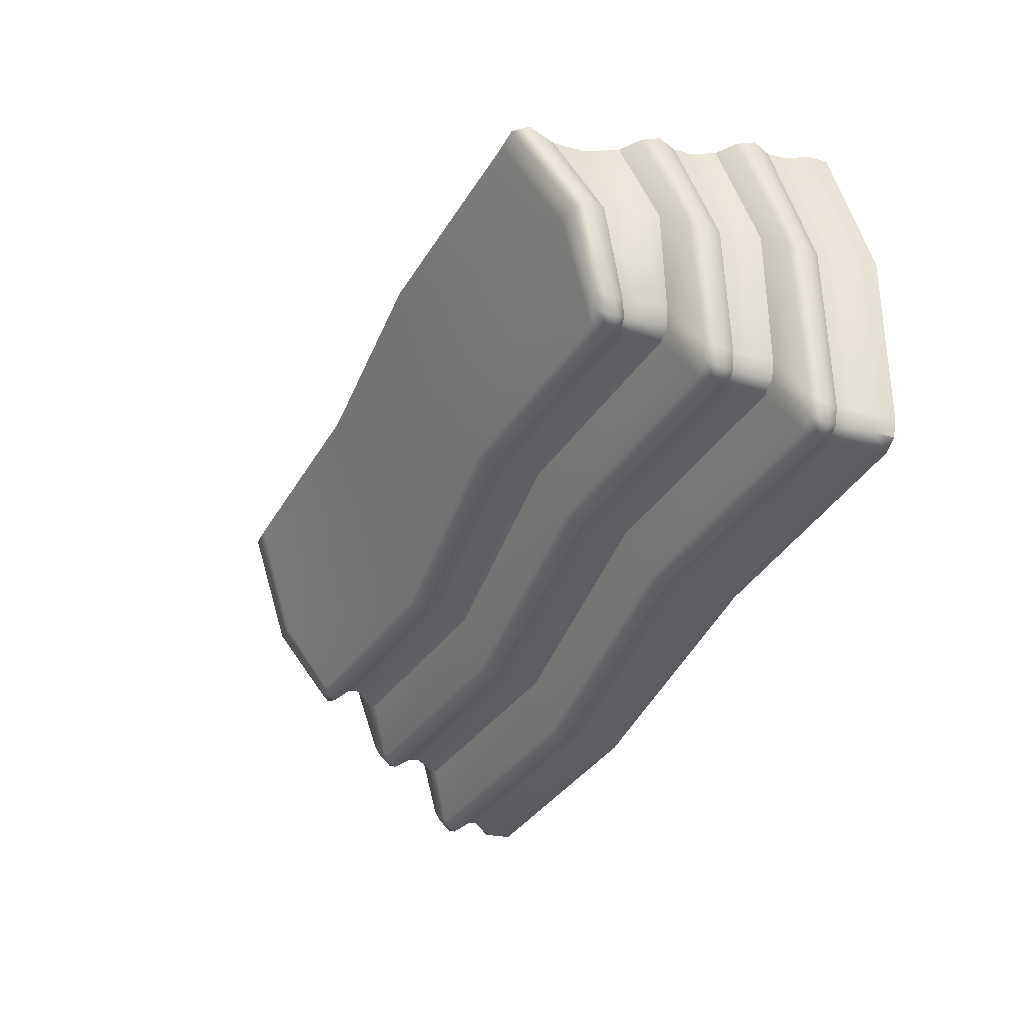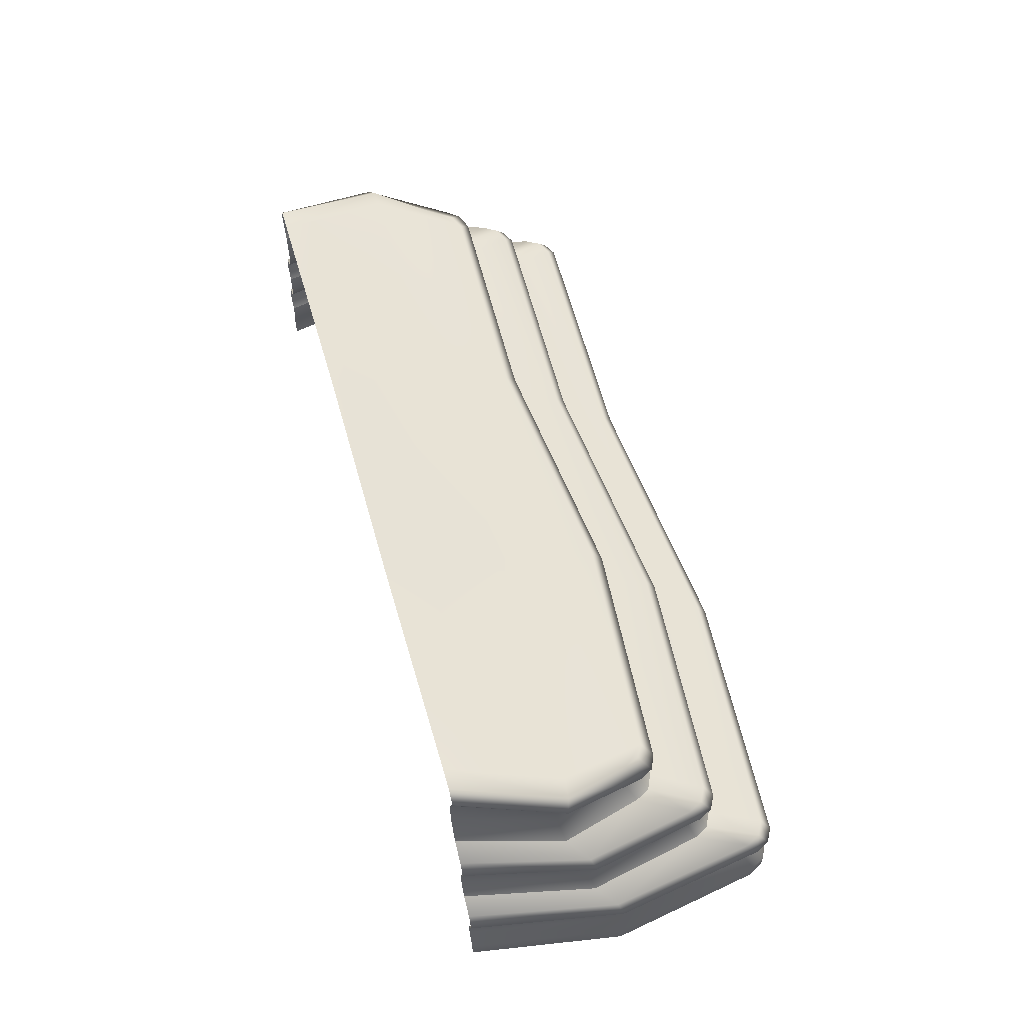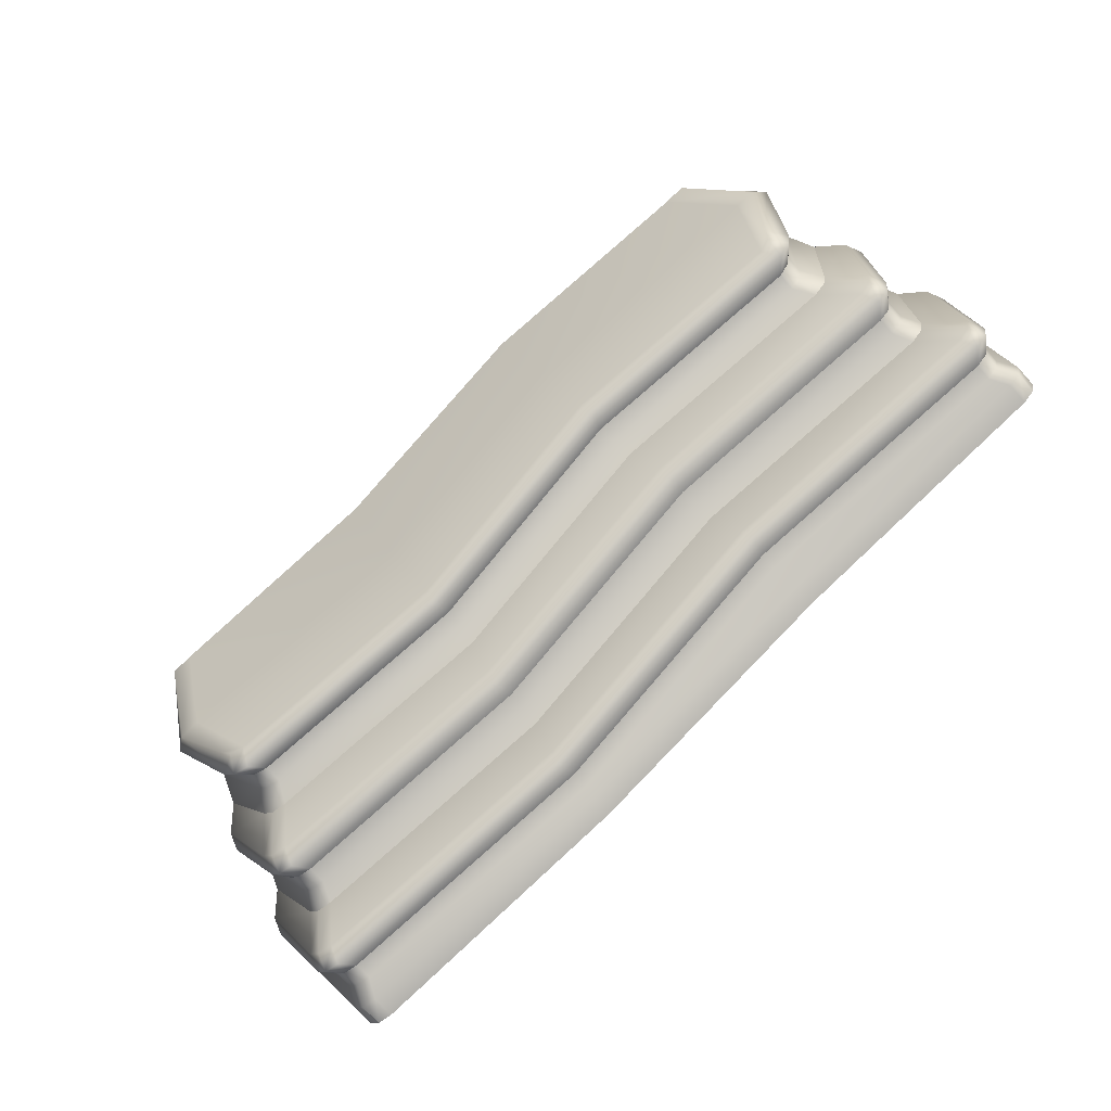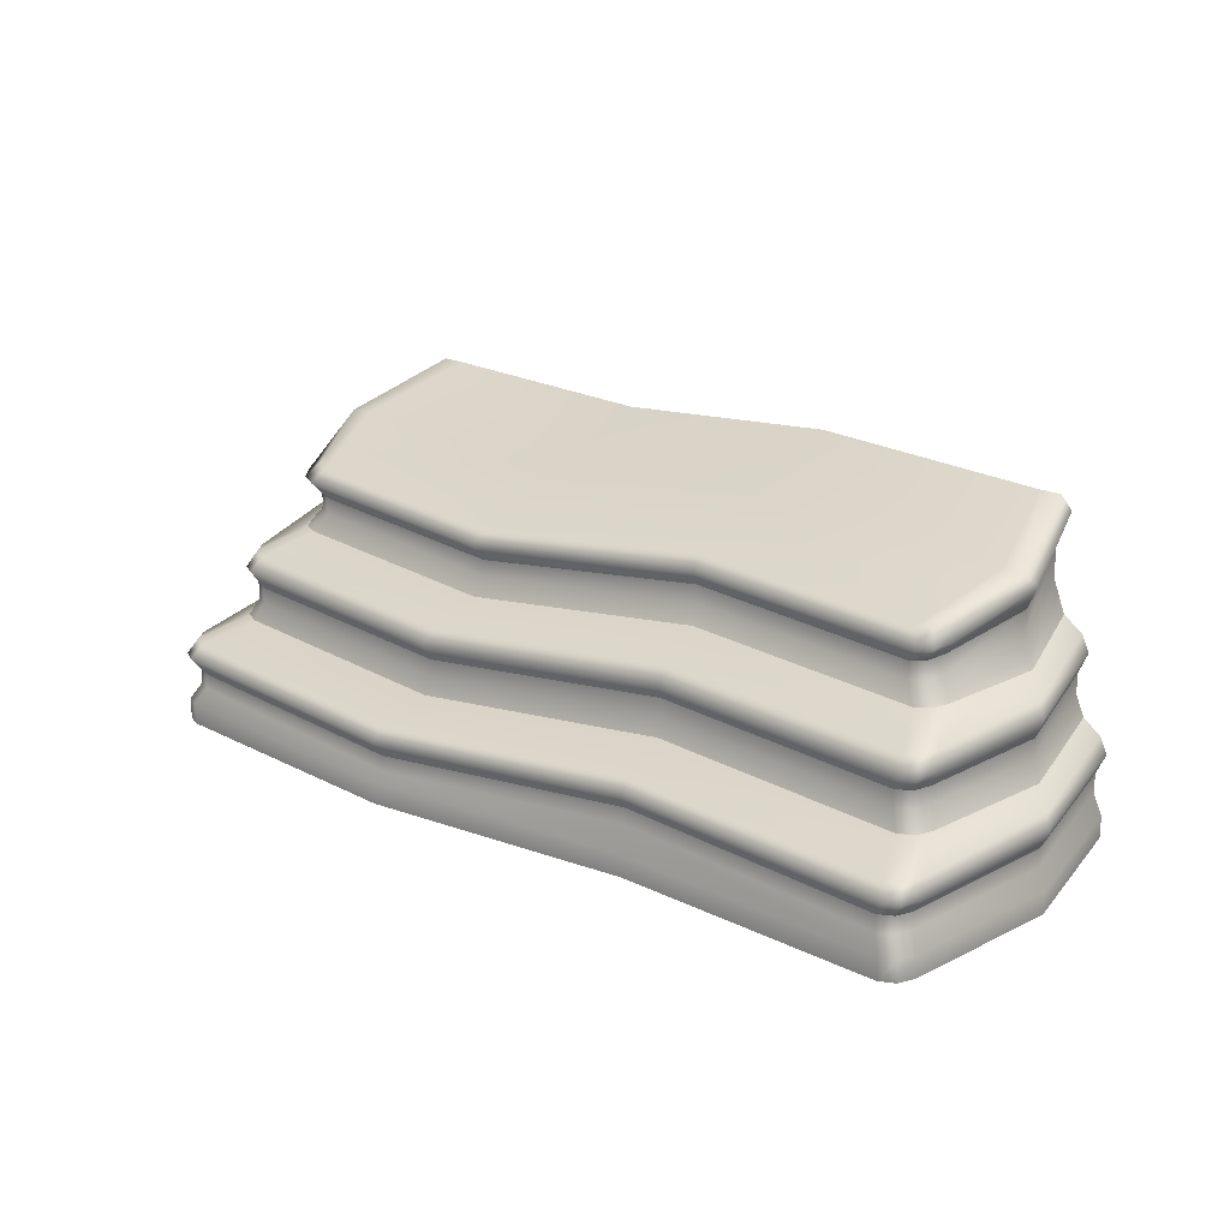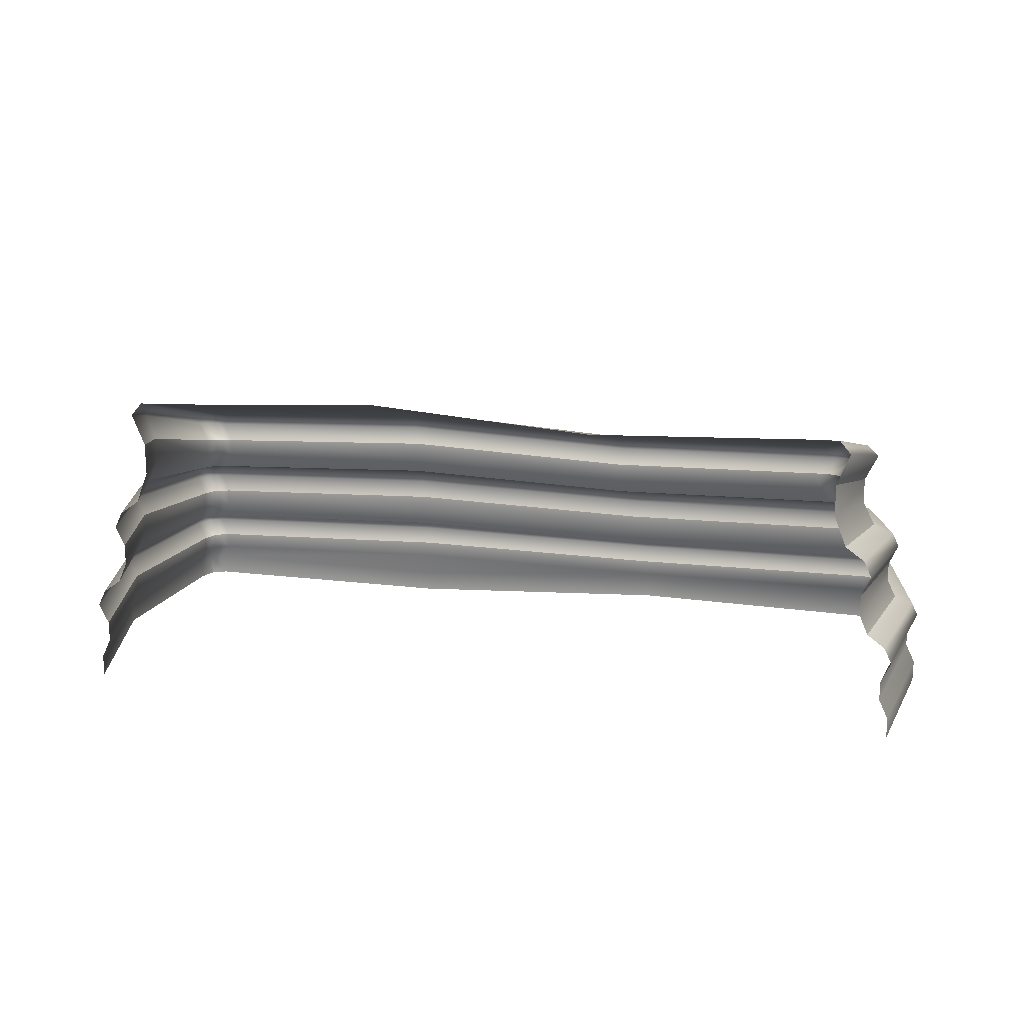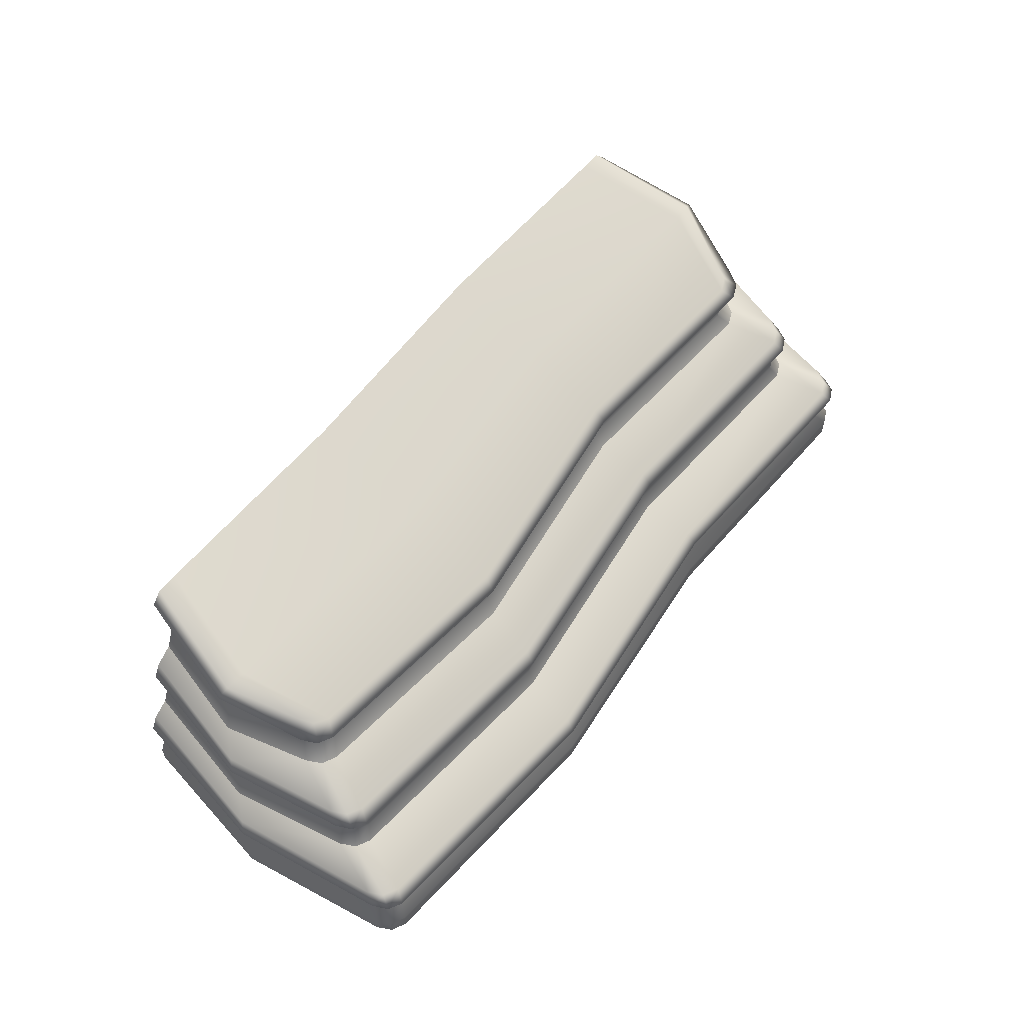
<metadata>
{"format":"obj","ext":"obj","renderer":"f3d","projection":"perspective","resolution":1024,"background":"white","views":[{"elev":-21.0,"azim":-115.8,"up":"+Z"},{"elev":59.8,"azim":88.3,"up":"+Y"},{"elev":-72.1,"azim":-138.1,"up":"+Z"},{"elev":21.5,"azim":-127.1,"up":"+Y"},{"elev":18.5,"azim":25.5,"up":"+Y"},{"elev":60.1,"azim":142.9,"up":"+Y"}]}
</metadata>
<code>
g default
v 116.4 49.31 49.05
v -78.55 49.31 98.96
v -85.58 24.38 100.8
v 123.5 24.38 47.25
v -92.21 1e-06 102.5
v 130.1 1e-06 45.55
v -75.62 78.79 98.21
v -78.55 75.22 98.96
v 113.5 78.79 49.8
v 116.4 75.22 49.05
v -85.58 41.1 100.8
v -83.57 45.48 100.2
v 123.5 41.1 47.25
v 121.5 45.48 47.76
v -92.21 16.41 102.5
v -90.22 20.79 101.9
v 130.1 16.41 45.55
v 128.1 20.79 46.06
v 127.6 5.471 46.19
v -89.74 5.471 101.8
v 127.6 10.94 46.19
v -89.74 10.94 101.8
v 121.1 29.95 47.85
v -83.26 29.95 100.2
v 121.1 35.53 47.85
v -83.26 35.53 100.2
v -75.32 57.94 98.13
v 113.2 57.94 49.88
v -75.32 66.58 98.13
v 113.2 66.58 49.88
v 101.8 13.1 -41.37
v 109 13.31 -36.88
v 108.3 17.06 -33.93
v 100.8 16.79 -38.3
v -106.8 16.79 14.84
v -111.3 17.06 22.26
v -113.3 13.31 20.02
v -109.2 13.1 12.63
v 99.63 34.5 -23.11
v 106.9 35.01 -18.72
v 106.1 39 -15.74
v 98.67 38.44 -20.08
v -95.61 38.44 29.64
v -100.1 39 37.03
v -102.2 35.01 34.78
v -97.91 34.5 27.45
v 96.46 56.9 -5.078
v 103.9 58.4 -1.221
v 94.78 60.74 -1.539
v 101.9 62.44 2.934
v -87.25 62.44 51.33
v -83.2 60.74 44.01
v -91.06 58.4 48.69
v -86.36 56.9 41.72
v -113.4 1e-06 19.76
v -109 1e-06 12.59
v -106 4.389 14.21
v -110.3 4.459 21.41
v 107 8.919 -34.21
v 99.84 8.778 -38.48
v -97.69 20.69 27.39
v -102.2 20.98 34.69
v 106.9 20.98 -18.82
v 99.41 20.69 -23.05
v -86.39 43.18 41.72
v -91.01 43.73 48.9
v 104 43.73 -1.002
v 96.49 43.18 -5.085
v -95.1 25.41 28.77
v -99.38 25.76 35.98
v 105 30.46 -16.33
v 97.8 30.03 -20.6
v -82.86 48.04 43.67
v -87.04 48.98 50.93
v 94.32 52.65 -1.679
v 101.5 53.94 2.686
v 101.7 1e-06 -41.33
v 108.9 1e-06 -37.14
v 107 4.459 -34.22
v 99.82 4.389 -38.47
v -106 8.778 14.22
v -110.3 8.919 21.43
v 105 25.76 -16.33
v 97.8 25.41 -20.6
v -95.1 30.03 28.77
v -99.38 30.46 35.98
v 101.5 48.98 2.677
v 94.33 48.04 -1.682
v -82.85 52.65 43.67
v -87.04 53.94 50.94
v 98.95 61.45 -0.4963
v 100.8 57.52 -4.343
v 98.53 53.18 -0.6904
v 98.53 48.4 -0.6961
v 100.9 43.36 -4.237
v 103 38.63 -19.1
v 103.9 34.67 -22.11
v 102 30.18 -19.66
v 102 25.53 -19.66
v 103.8 20.79 -22.13
v 105.2 16.89 -37.31
v 106 13.17 -40.32
v 104.1 8.828 -37.54
v 104.1 4.414 -37.54
v 105.9 1e-06 -40.43
v -112.4 1e-06 15.41
v -109.4 4.413 17.04
v -109.4 8.827 17.05
v -112.4 13.17 15.55
v -110.2 16.89 17.78
v -101.1 20.78 30.27
v -98.43 25.53 31.61
v -98.43 30.17 31.61
v -101.2 34.67 30.34
v -99.03 38.63 32.57
v -89.89 43.36 44.55
v -86.14 48.4 46.53
v -86.14 53.17 46.53
v -89.9 57.52 44.43
v -86.41 61.44 46.91
v 107.9 78.79 51.23
v -70.05 78.79 96.78
v 48.6 76.74 66.41
v 34.15 58.24 8.527
v 34.21 54.46 5.401
v 33.95 50.25 8.317
v 33.95 45.7 8.316
v 34.22 40.89 5.399
v 32.6 36.24 -8.626
v 32.47 32.36 -11.38
v 32.19 27.94 -9.264
v 32.19 23.37 -9.264
v 32.4 18.72 -11.36
v 30.29 14.91 -25.71
v 30.17 11.27 -28.49
v 29.9 6.993 -26.03
v 29.89 2.659 -26.03
v 30.13 1e-06 -28.48
v -10.72 81.87 81.6
v -23.22 63.82 31.37
v -24.77 59.94 28.65
v -23.15 55.68 31.09
v -23.15 51.05 31.09
v -24.78 46.14 28.66
v -30.2 41.31 15.6
v -31.42 37.34 13.13
v -30.15 32.85 14.85
v -30.15 28.2 14.85
v -31.34 23.45 13.11
v -36.96 19.46 -0.3406
v -38.19 15.73 -2.835
v -36.77 11.39 -0.8126
v -36.77 6.978 -0.8137
v -38.15 1e-06 -2.846
v 107.5 69.47 19.93
v 40.4 67.17 34.37
v -17.94 72.56 53.38
v -85.15 69.47 69.23
v -90.62 69.24 70.98
v -93.33 66.55 72.65
v -89.7 60.1 73.37
v -89.7 53.38 73.36
v -93.3 46.52 72.76
v -99.95 42.23 68.87
v -102 38.04 68
v -99.45 32.98 68.31
v -99.45 27.85 68.31
v -102 22.68 67.95
v -108.3 18.91 64.04
v -110.3 14.84 63.17
v -107.6 9.918 63.56
v -107.6 4.959 63.55
v -110.3 1e-06 63.04
v 113.1 69.24 18.84
v 116.3 66.55 19.01
v 113.4 60.1 21.37
v 113.4 53.38 21.37
v 116.3 46.52 19.11
v 120.3 42.23 12.5
v 121.6 38.04 10.76
v 119.6 32.98 12.25
v 119.6 27.85 12.25
v 121.6 22.68 10.71
v 125.3 18.91 4.256
v 126.6 14.84 2.527
v 124.4 9.918 4.181
v 124.4 4.959 4.172
v 126.6 1e-06 2.398
v -113.4 -5.761 19.76
v -110.3 -5.761 63.04
v 101.7 -5.761 -41.33
v 30.13 -5.761 -28.48
v 108.9 -5.761 -37.14
v 126.6 -5.761 2.398
v -109 -5.761 12.59
v -112.4 -5.761 15.41
v 105.9 -5.761 -40.43
v -38.15 -5.761 -2.846
v -92.21 -5.761 102.5
v 130.1 -5.761 45.55
g pCube31
f 50 155 174
f 31 102 103 60
f 102 31 34 101
f 101 34 64 100
f 35 110 111 61
f 110 35 38 109
f 109 38 81 108
f 39 97 98 72
f 97 39 42 96
f 96 42 68 95
f 43 115 116 65
f 115 43 46 114
f 114 46 85 113
f 47 92 93 75
f 92 47 49 91
f 120 52 54 119
f 119 54 89 118
f 56 106 107 57
f 57 107 108 81
f 60 103 104 80
f 61 111 112 69
f 100 64 84 99
f 65 116 117 73
f 95 68 88 94
f 69 112 113 85
f 72 98 99 84
f 73 117 118 89
f 75 93 94 88
f 105 77 80 104
f 32 33 184 185
f 150 151 38 35
f 169 170 15 16
f 40 41 179 180
f 145 146 46 43
f 164 165 11 12
f 48 50 174 175
f 140 141 54 52
f 159 160 8 7
f 152 81 38 151
f 150 35 61 149
f 145 43 65 144
f 147 85 46 146
f 170 171 22 15
f 59 32 185 186
f 71 40 180 181
f 165 166 26 11
f 142 89 54 141
f 161 29 8 160
f 176 76 48 175
f 2 163 164 12
f 67 178 179 41
f 3 168 169 16
f 63 183 184 33
f 78 79 187 188
f 153 154 56 57
f 20 172 173 5
f 79 59 186 187
f 153 57 81 152
f 22 171 172 20
f 63 83 182 183
f 149 61 69 148
f 24 167 168 3
f 83 71 181 182
f 148 69 85 147
f 26 166 167 24
f 144 65 73 143
f 163 2 27 162
f 178 67 87 177
f 143 73 89 142
f 162 27 29 161
f 177 87 76 176
f 48 92 91 50
f 93 92 48 76
f 94 93 76 87
f 67 95 94 87
f 41 96 95 67
f 40 97 96 41
f 98 97 40 71
f 99 98 71 83
f 63 100 99 83
f 33 101 100 63
f 32 102 101 33
f 103 102 32 59
f 104 103 59 79
f 78 105 104 79
f 106 55 58 107
f 108 107 58 82
f 37 109 108 82
f 36 110 109 37
f 111 110 36 62
f 112 111 62 70
f 113 112 70 86
f 45 114 113 86
f 44 115 114 45
f 116 115 44 66
f 117 116 66 74
f 118 117 74 90
f 53 119 118 90
f 51 120 119 53
f 139 157 158 122
f 51 158 52 120
f 121 155 156 123
f 49 47 125 124
f 75 126 125 47
f 88 127 126 75
f 68 128 127 88
f 42 129 128 68
f 42 39 130 129
f 72 131 130 39
f 84 132 131 72
f 64 133 132 84
f 34 134 133 64
f 34 31 135 134
f 60 136 135 31
f 80 137 136 60
f 80 77 138 137
f 123 156 157 139
f 124 125 141 140
f 126 142 141 125
f 127 143 142 126
f 128 144 143 127
f 129 145 144 128
f 129 130 146 145
f 131 147 146 130
f 132 148 147 131
f 133 149 148 132
f 134 150 149 133
f 134 135 151 150
f 136 152 151 135
f 137 153 152 136
f 137 138 154 153
f 155 49 124 156
f 157 156 124 140
f 158 157 140 52
f 51 53 160 159
f 90 161 160 53
f 74 162 161 90
f 66 163 162 74
f 164 163 66 44
f 44 45 165 164
f 45 86 166 165
f 167 166 86 70
f 168 167 70 62
f 169 168 62 36
f 36 37 170 169
f 37 82 171 170
f 172 171 82 58
f 173 172 58 55
f 175 174 9 10
f 30 176 175 10
f 28 177 176 30
f 1 178 177 28
f 179 178 1 14
f 180 179 14 13
f 181 180 13 25
f 182 181 25 23
f 183 182 23 4
f 184 183 4 18
f 185 184 18 17
f 186 185 17 21
f 187 186 21 19
f 188 187 19 6
f 174 155 121 9
f 122 158 159 7
f 173 55 189 190
f 138 77 191 192
f 78 188 194 193
f 106 56 195 196
f 105 78 193 197
f 77 105 197 191
f 55 106 196 189
f 154 138 192 198
f 56 154 198 195
f 5 173 190 199
f 188 6 200 194
f 50 91 49 155
f 159 158 51

</code>
